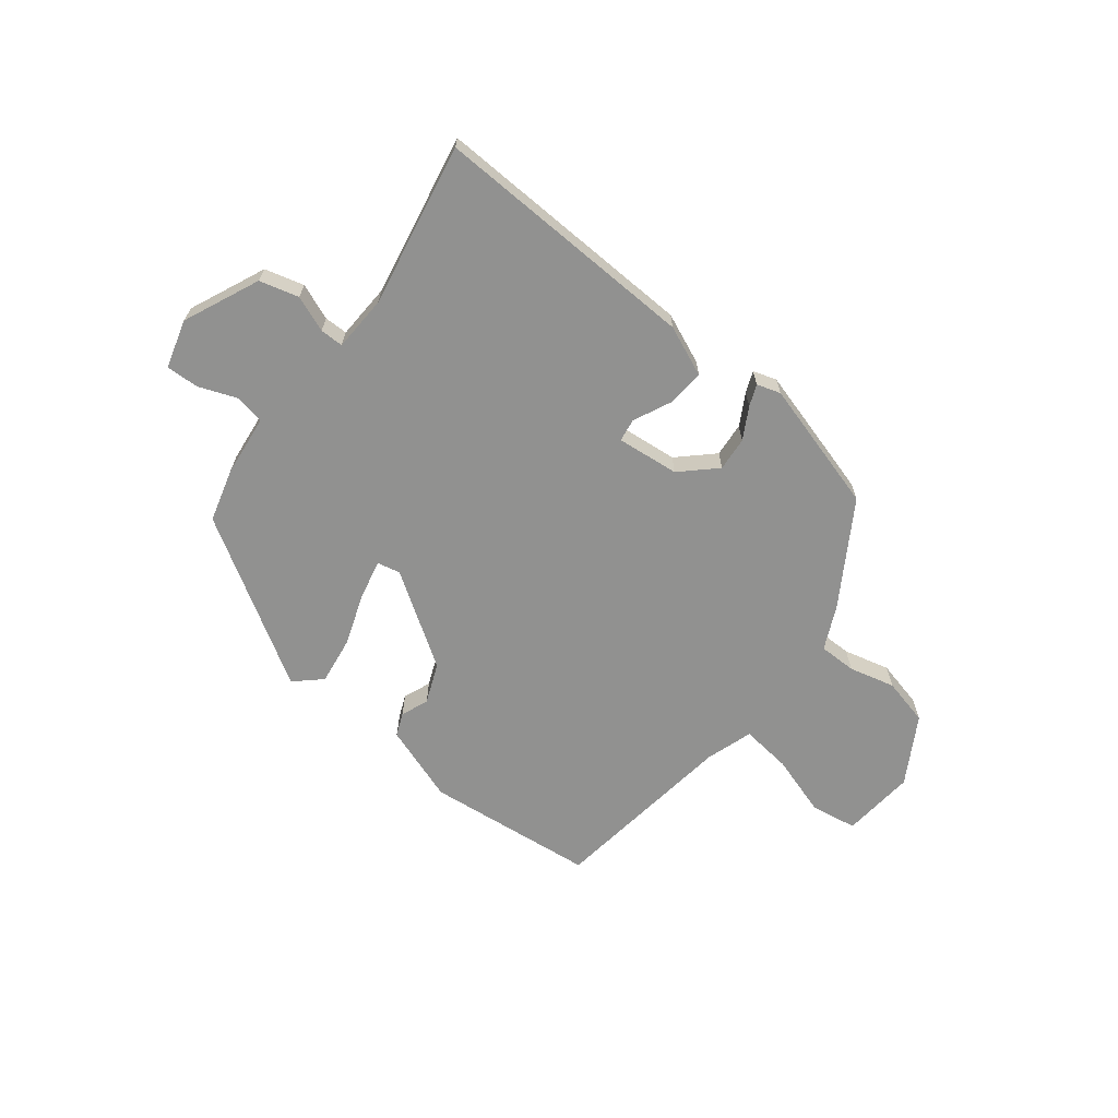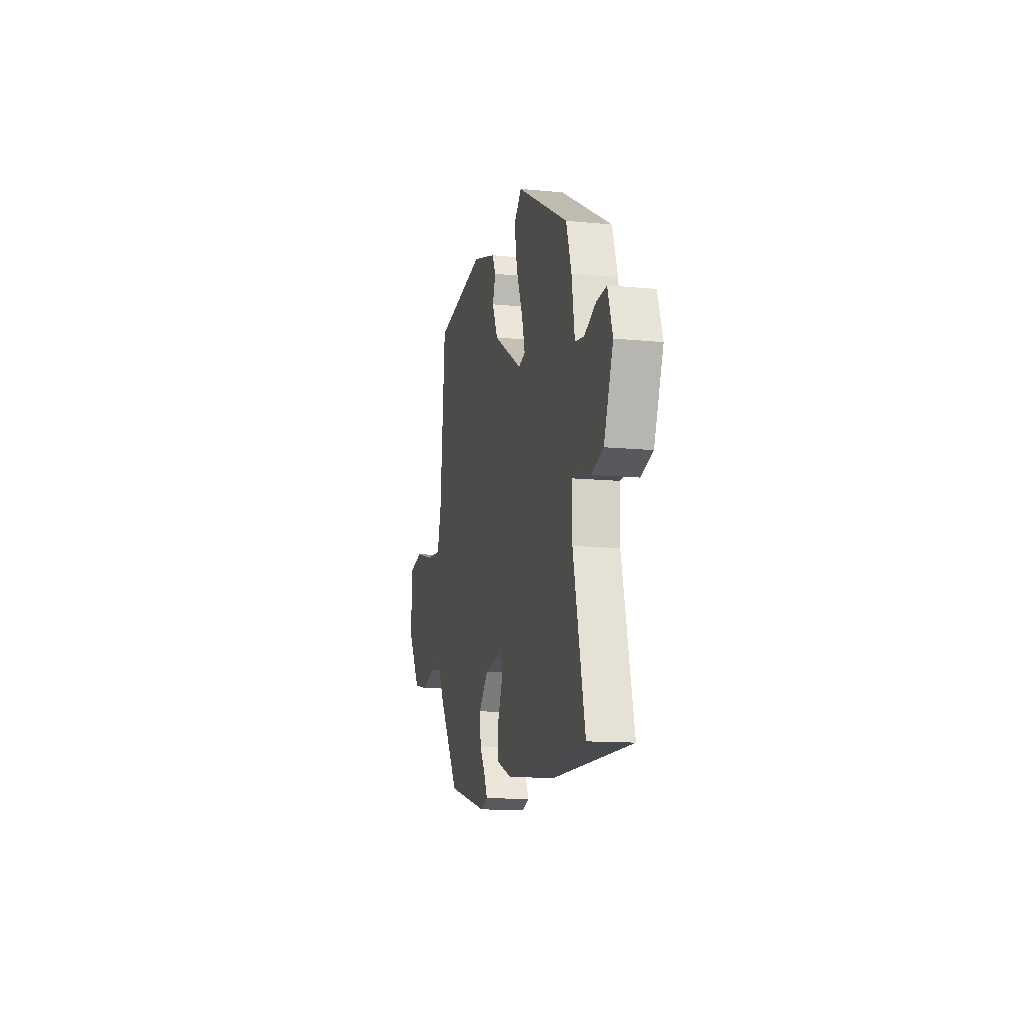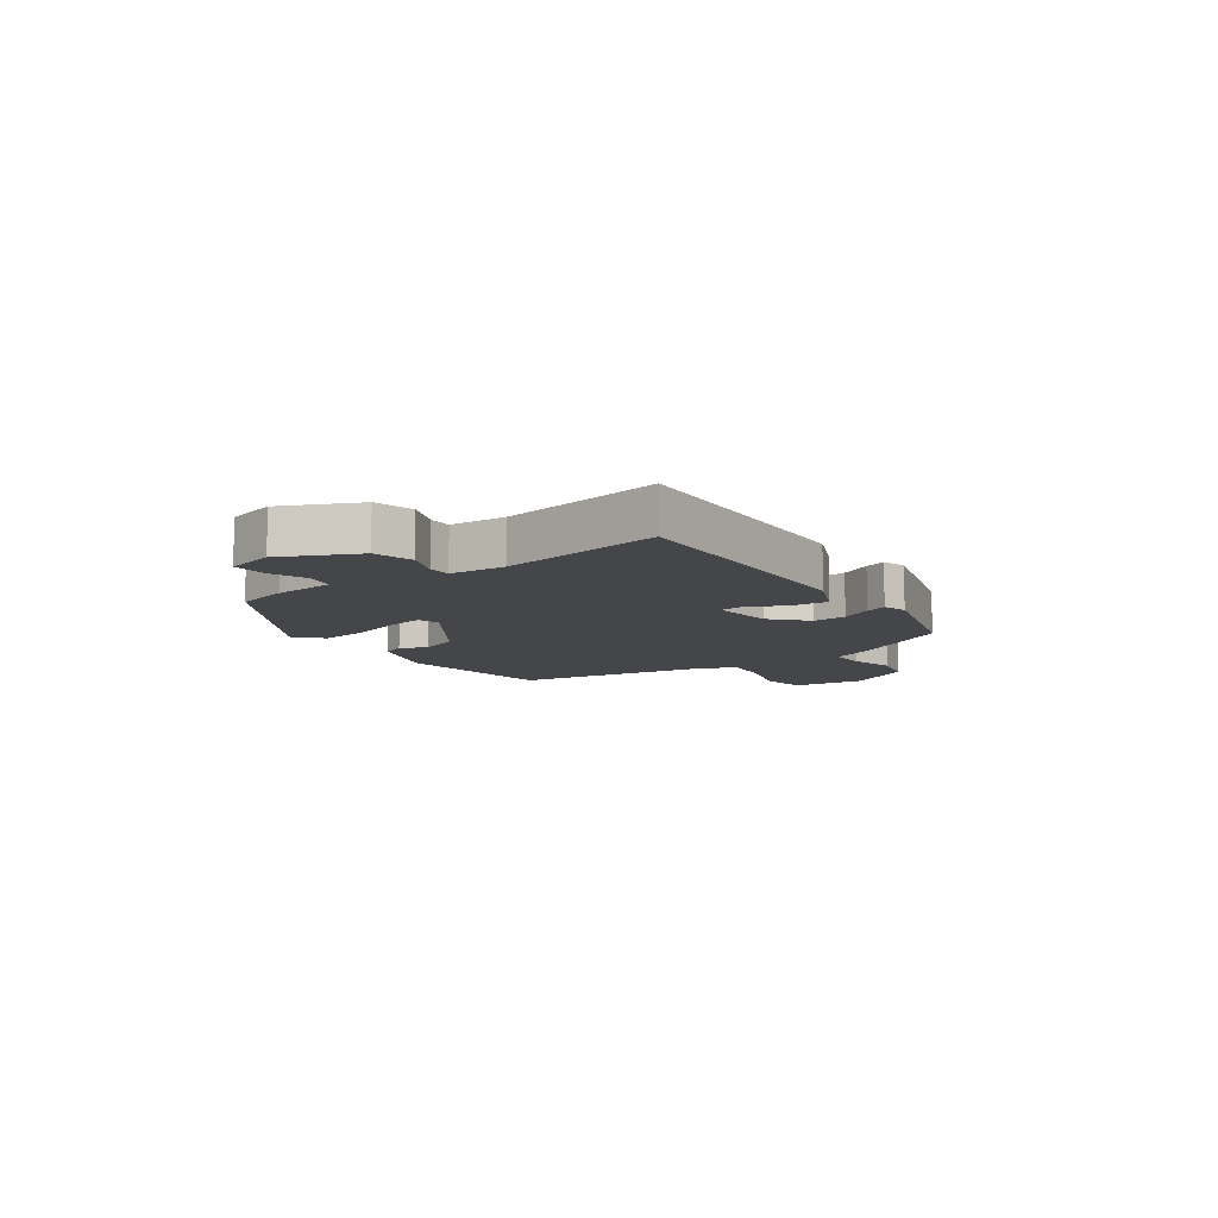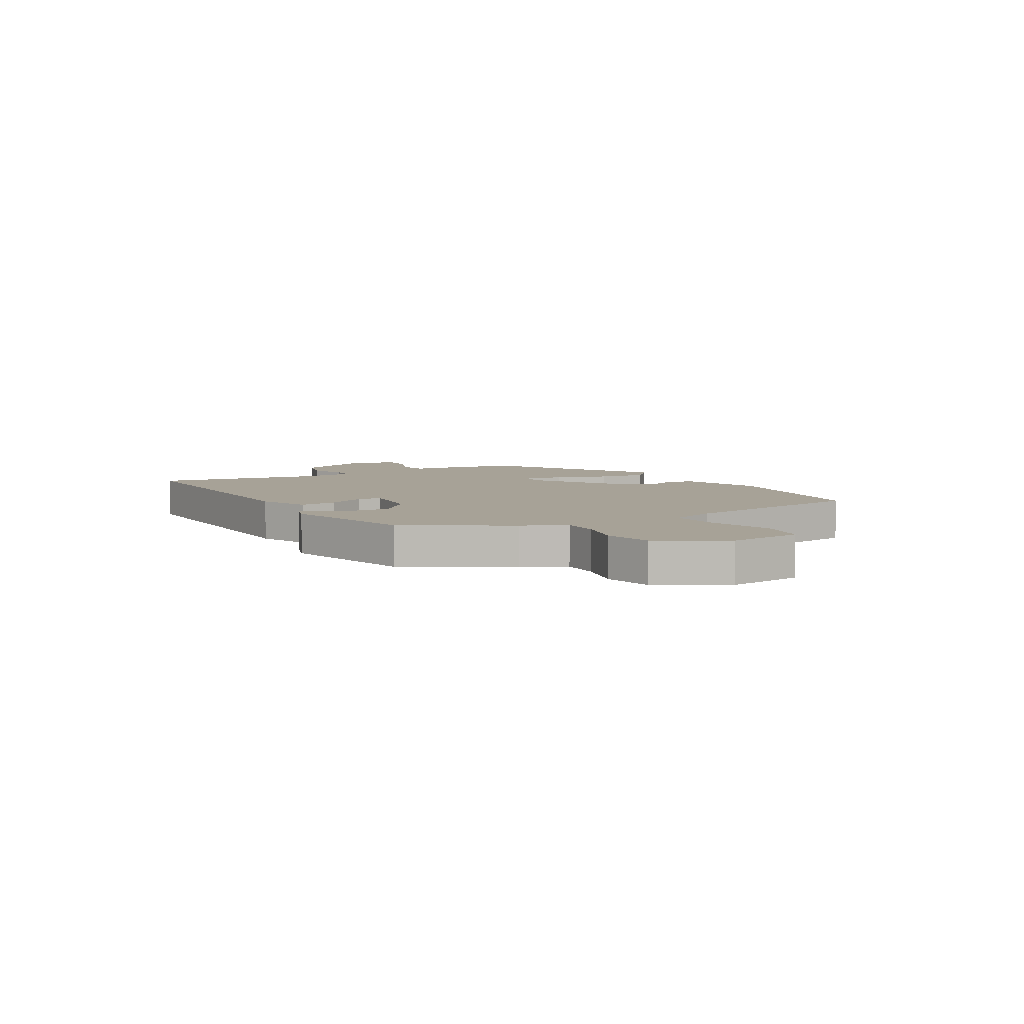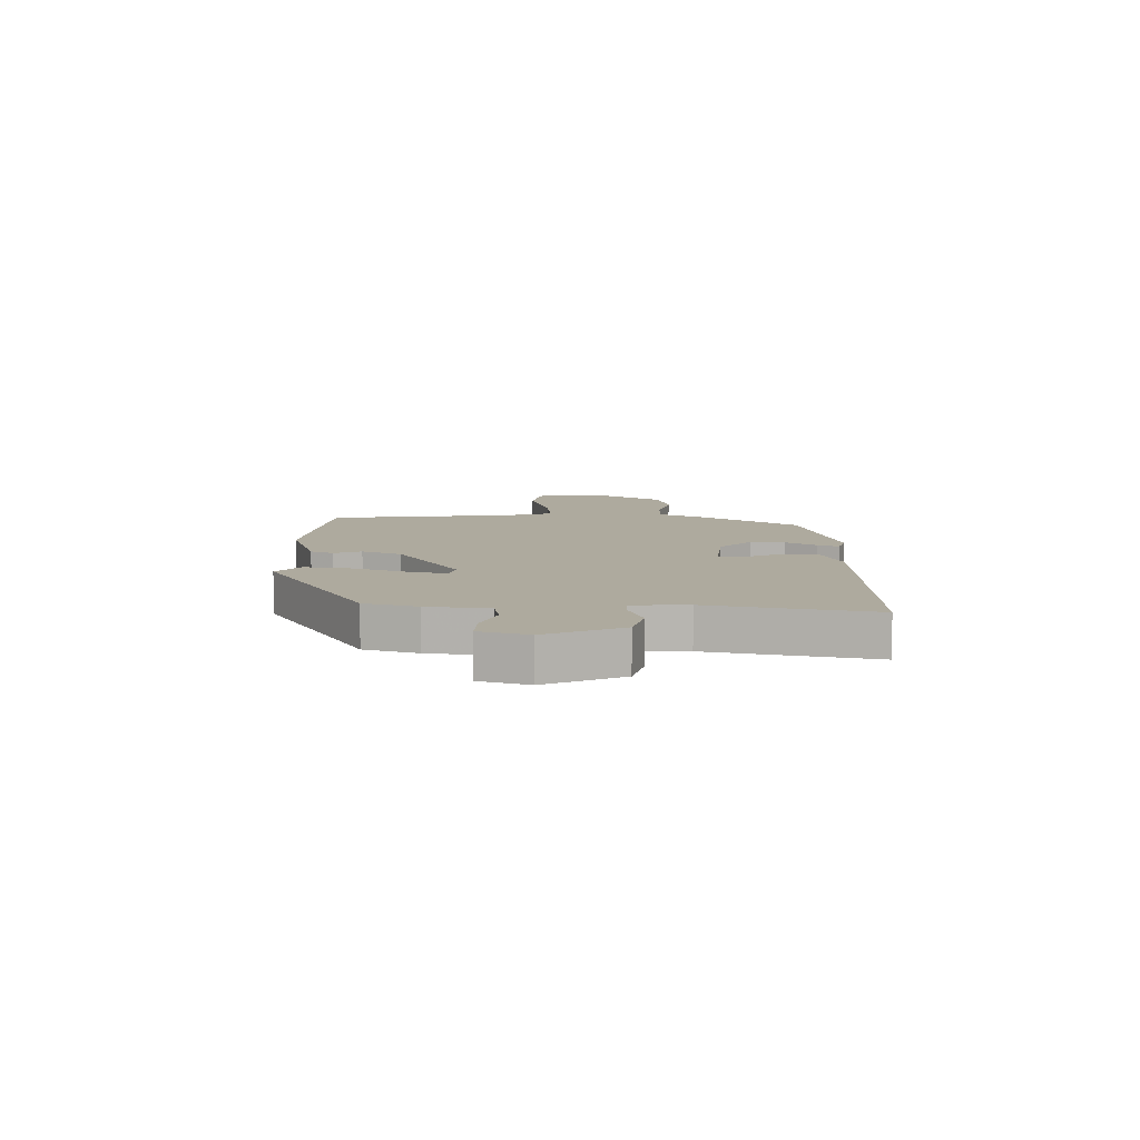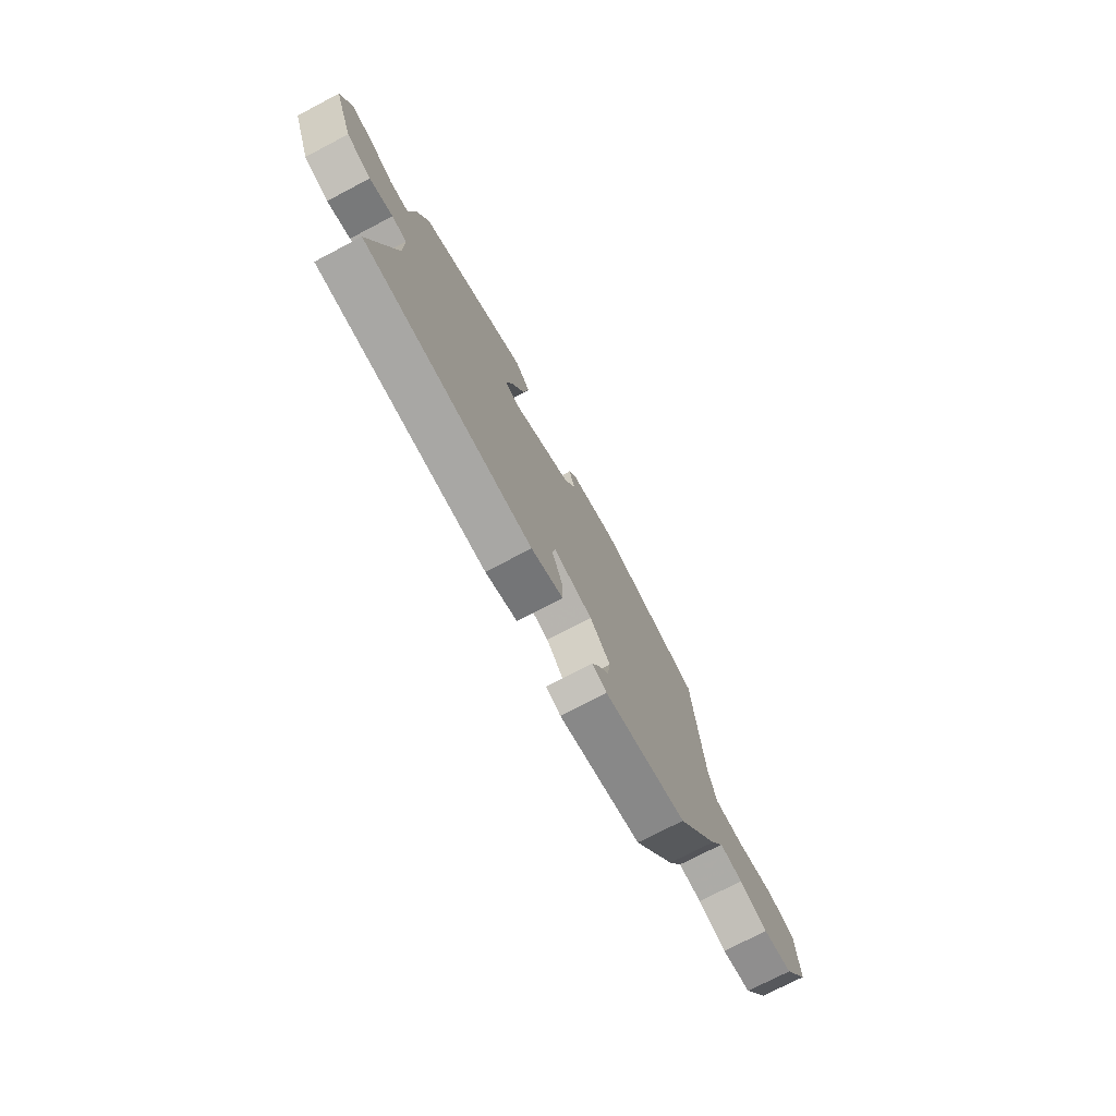
<metadata>
{"format":"obj","ext":"obj","renderer":"f3d","projection":"perspective","resolution":1024,"background":"white","views":[{"elev":-65.9,"azim":139.3,"up":"+Y"},{"elev":-12.7,"azim":77.3,"up":"+Z"},{"elev":-9.7,"azim":121.8,"up":"+Y"},{"elev":6.6,"azim":-123.1,"up":"+Y"},{"elev":9.2,"azim":88.7,"up":"+Y"},{"elev":-74.2,"azim":117.6,"up":"+Z"}]}
</metadata>
<code>
v -0.501 0.07 0.422
v -0.203 0.07 0.468
v -0.065 0.07 0.427
v -0.046 0.07 0.387
v -0.063 0.07 0.338
v -0.031 0.07 0.269
v 0.136 0.07 0.169
v 0.176 0.07 0.18
v 0.158 0.07 0.247
v 0.121 0.07 0.338
v 0.105 0.07 0.422
v 0.149 0.07 0.466
v 0.447 0.07 0.302
v 0.477 0.07 0.21
v 0.494 0.07 0.102
v 0.546 0.07 0.094
v 0.612 0.07 0.123
v 0.67 0.07 0.128
v 0.698 0.07 0.044
v 0.645 0.07 -0.092
v 0.577 0.07 -0.114
v 0.513 0.07 -0.092
v 0.472 0.07 -0.094
v 0.472 0.07 -0.192
v 0.539 0.07 -0.475
v 0.072 0.07 -0.479
v -0.017 0.07 -0.446
v -0.015 0.07 -0.38
v 0.013 0.07 -0.312
v 0.005 0.07 -0.272
v -0.104 0.07 -0.288
v -0.161 0.07 -0.347
v -0.153 0.07 -0.407
v -0.12 0.07 -0.46
v -0.103 0.07 -0.497
v -0.144 0.07 -0.512
v -0.377 0.07 -0.457
v -0.495 0.07 -0.285
v -0.535 0.07 -0.21
v -0.601 0.07 -0.213
v -0.681 0.07 -0.237
v -0.765 0.07 -0.221
v -0.839 0.07 -0.107
v -0.833 0.07 0.023
v -0.751 0.07 0.04
v -0.642 0.07 0.011
v -0.553 0.07 0.005
v -0.53 0.07 0.089
v -0.501 0 0.422
v -0.203 0 0.468
v -0.065 0 0.427
v -0.046 0 0.387
v -0.063 0 0.338
v -0.031 0 0.269
v 0.136 0 0.169
v 0.176 0 0.18
v 0.158 0 0.247
v 0.121 0 0.338
v 0.105 0 0.422
v 0.149 0 0.466
v 0.447 0 0.302
v 0.477 0 0.21
v 0.494 0 0.102
v 0.546 0 0.094
v 0.612 0 0.123
v 0.67 0 0.128
v 0.698 0 0.044
v 0.645 0 -0.092
v 0.577 0 -0.114
v 0.513 0 -0.092
v 0.472 0 -0.094
v 0.472 0 -0.192
v 0.539 0 -0.475
v 0.072 0 -0.479
v -0.017 0 -0.446
v -0.015 0 -0.38
v 0.013 0 -0.312
v 0.005 0 -0.272
v -0.104 0 -0.288
v -0.161 0 -0.347
v -0.153 0 -0.407
v -0.12 0 -0.46
v -0.103 0 -0.497
v -0.144 0 -0.512
v -0.377 0 -0.457
v -0.495 0 -0.285
v -0.535 0 -0.21
v -0.601 0 -0.213
v -0.681 0 -0.237
v -0.765 0 -0.221
v -0.839 0 -0.107
v -0.833 0 0.023
v -0.751 0 0.04
v -0.642 0 0.011
v -0.553 0 0.005
v -0.53 0 0.089
f 44 45 46
f 43 44 46
f 42 43 46
f 41 42 46
f 40 41 46
f 39 40 46 47
f 39 47 48
f 38 39 48
f 37 38 48
f 36 37 48
f 35 36 48
f 34 35 48
f 33 34 48
f 27 28 29
f 26 27 29
f 25 26 29
f 24 25 29
f 23 24 29 30
f 20 21 22
f 19 20 22
f 18 19 22
f 17 18 22
f 16 17 22
f 15 16 22 23
f 14 15 23
f 13 14 23
f 12 13 23
f 11 12 23
f 10 11 23
f 9 10 23
f 8 9 23
f 23 30 31
f 8 23 31
f 7 8 31
f 3 4 5
f 2 3 5
f 1 2 5
f 48 1 5
f 48 5 6
f 32 33 48
f 31 32 48
f 7 31 48
f 6 7 48
f 94 93 92
f 94 92 91
f 94 91 90
f 94 90 89
f 94 89 88
f 95 94 88 87
f 96 95 87
f 96 87 86
f 96 86 85
f 96 85 84
f 96 84 83
f 96 83 82
f 96 82 81
f 77 76 75
f 77 75 74
f 77 74 73
f 77 73 72
f 78 77 72 71
f 70 69 68
f 70 68 67
f 70 67 66
f 70 66 65
f 70 65 64
f 71 70 64 63
f 71 63 62
f 71 62 61
f 71 61 60
f 71 60 59
f 71 59 58
f 71 58 57
f 71 57 56
f 79 78 71
f 79 71 56
f 79 56 55
f 53 52 51
f 53 51 50
f 53 50 49
f 53 49 96
f 54 53 96
f 96 81 80
f 96 80 79
f 96 79 55
f 96 55 54
f 1 49 50 2
f 2 50 51 3
f 3 51 52 4
f 4 52 53 5
f 5 53 54 6
f 6 54 55 7
f 7 55 56 8
f 8 56 57 9
f 9 57 58 10
f 10 58 59 11
f 11 59 60 12
f 12 60 61 13
f 13 61 62 14
f 14 62 63 15
f 15 63 64 16
f 16 64 65 17
f 17 65 66 18
f 18 66 67 19
f 19 67 68 20
f 20 68 69 21
f 21 69 70 22
f 22 70 71 23
f 23 71 72 24
f 24 72 73 25
f 25 73 74 26
f 26 74 75 27
f 27 75 76 28
f 28 76 77 29
f 29 77 78 30
f 30 78 79 31
f 31 79 80 32
f 32 80 81 33
f 33 81 82 34
f 34 82 83 35
f 35 83 84 36
f 36 84 85 37
f 37 85 86 38
f 38 86 87 39
f 39 87 88 40
f 40 88 89 41
f 41 89 90 42
f 42 90 91 43
f 43 91 92 44
f 44 92 93 45
f 45 93 94 46
f 46 94 95 47
f 47 95 96 48
f 48 96 49 1

</code>
